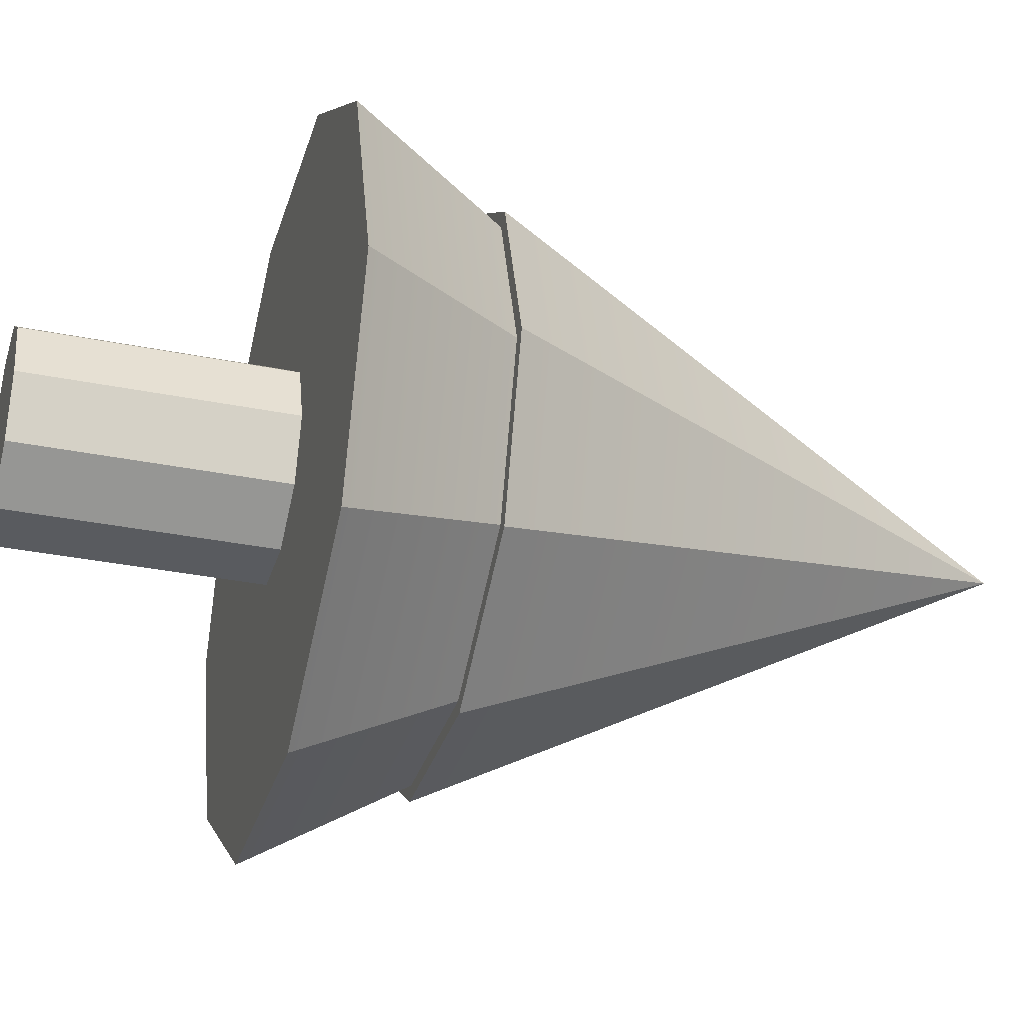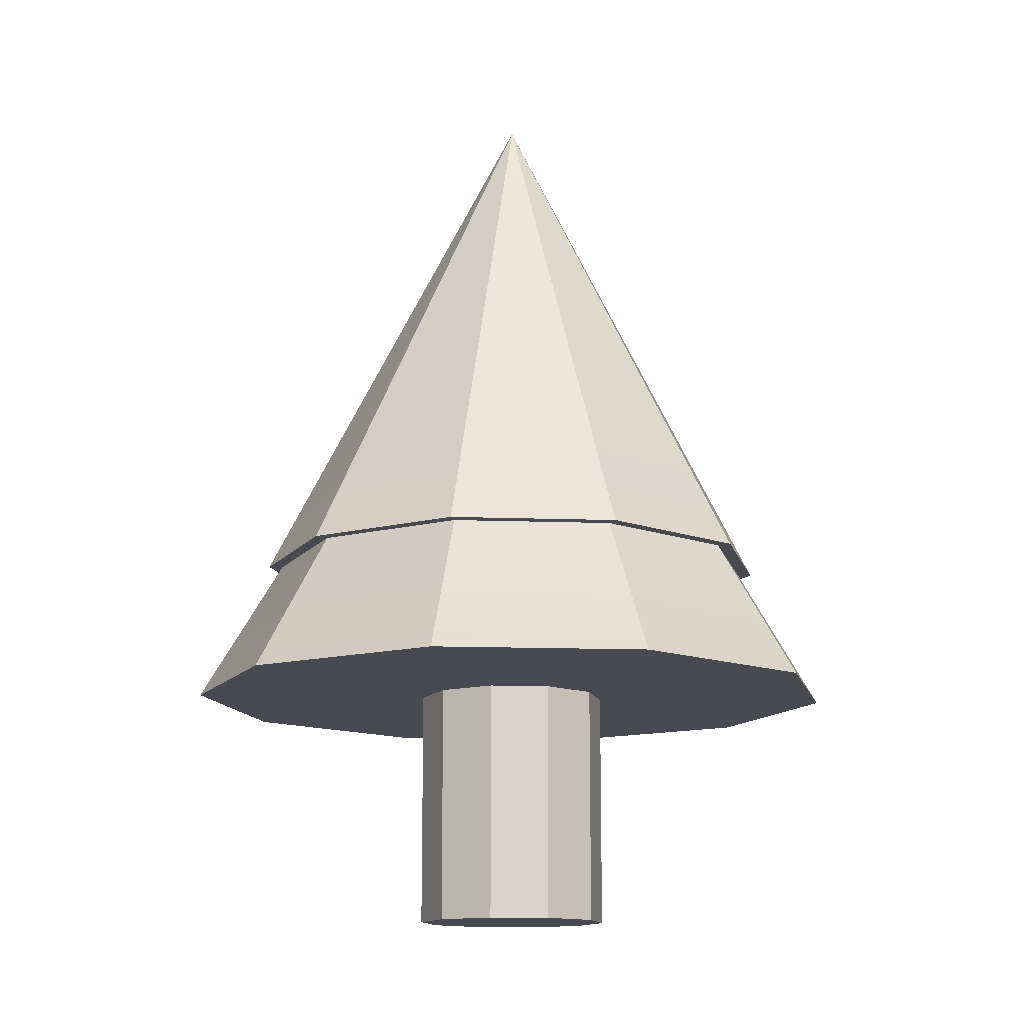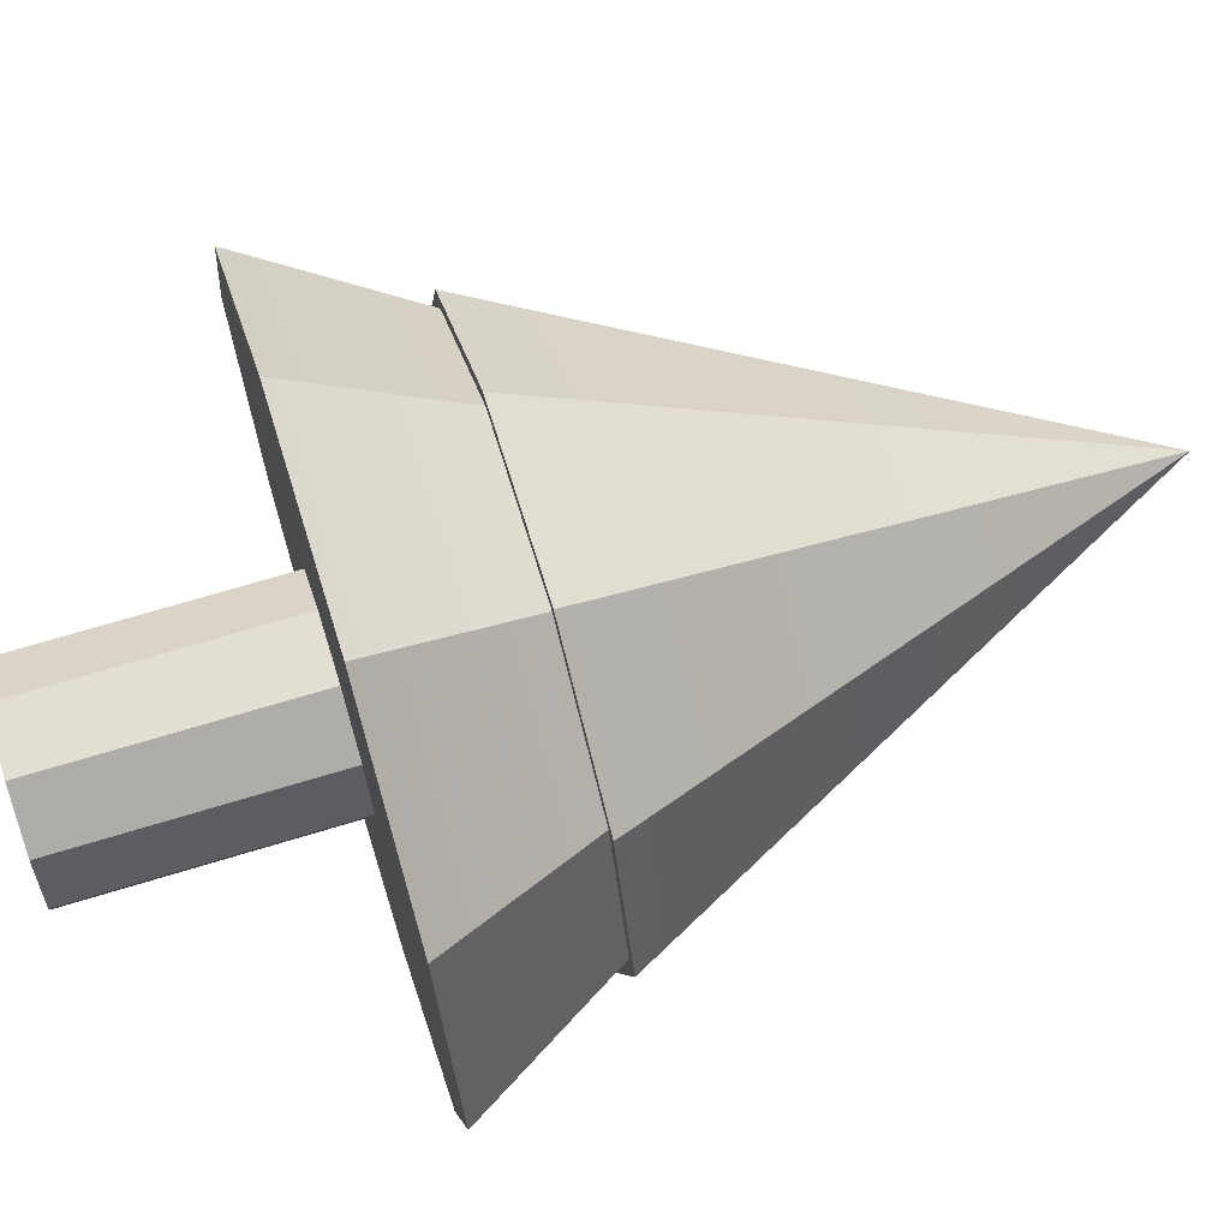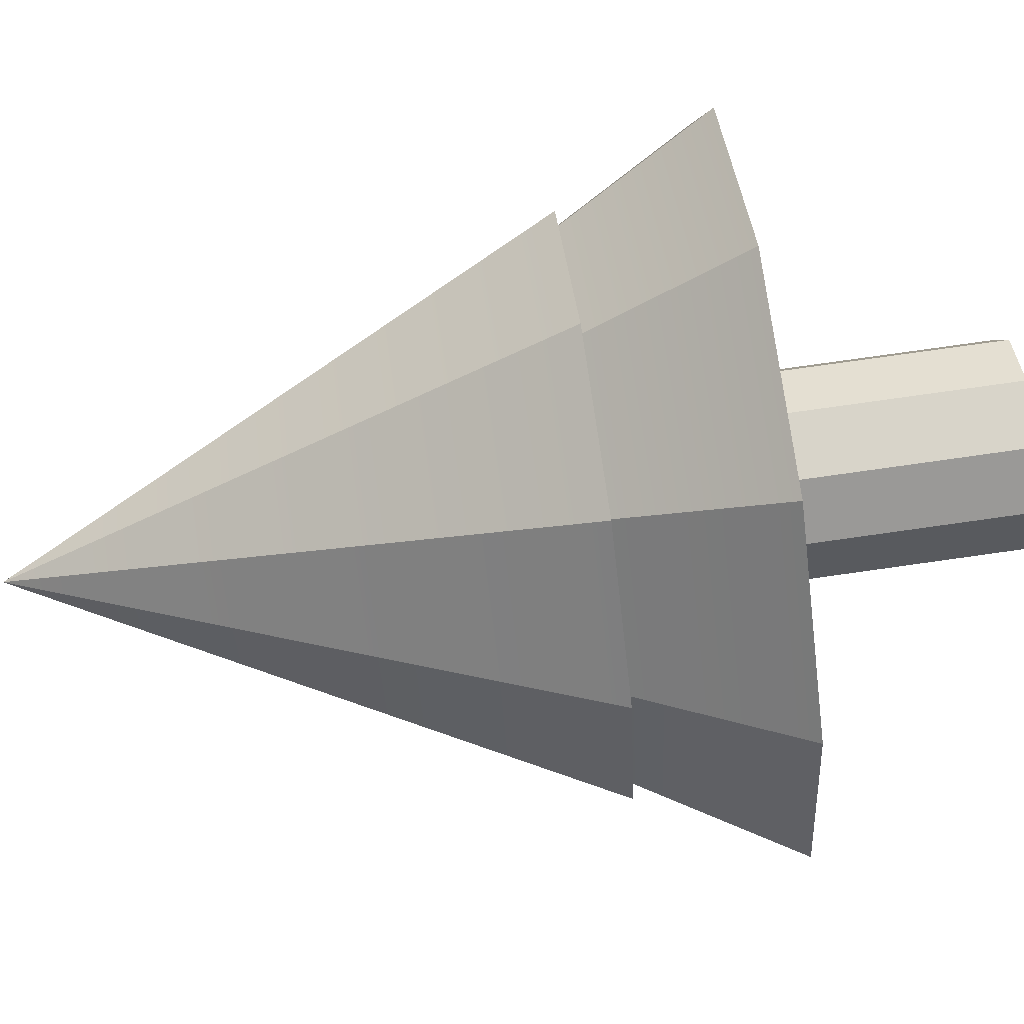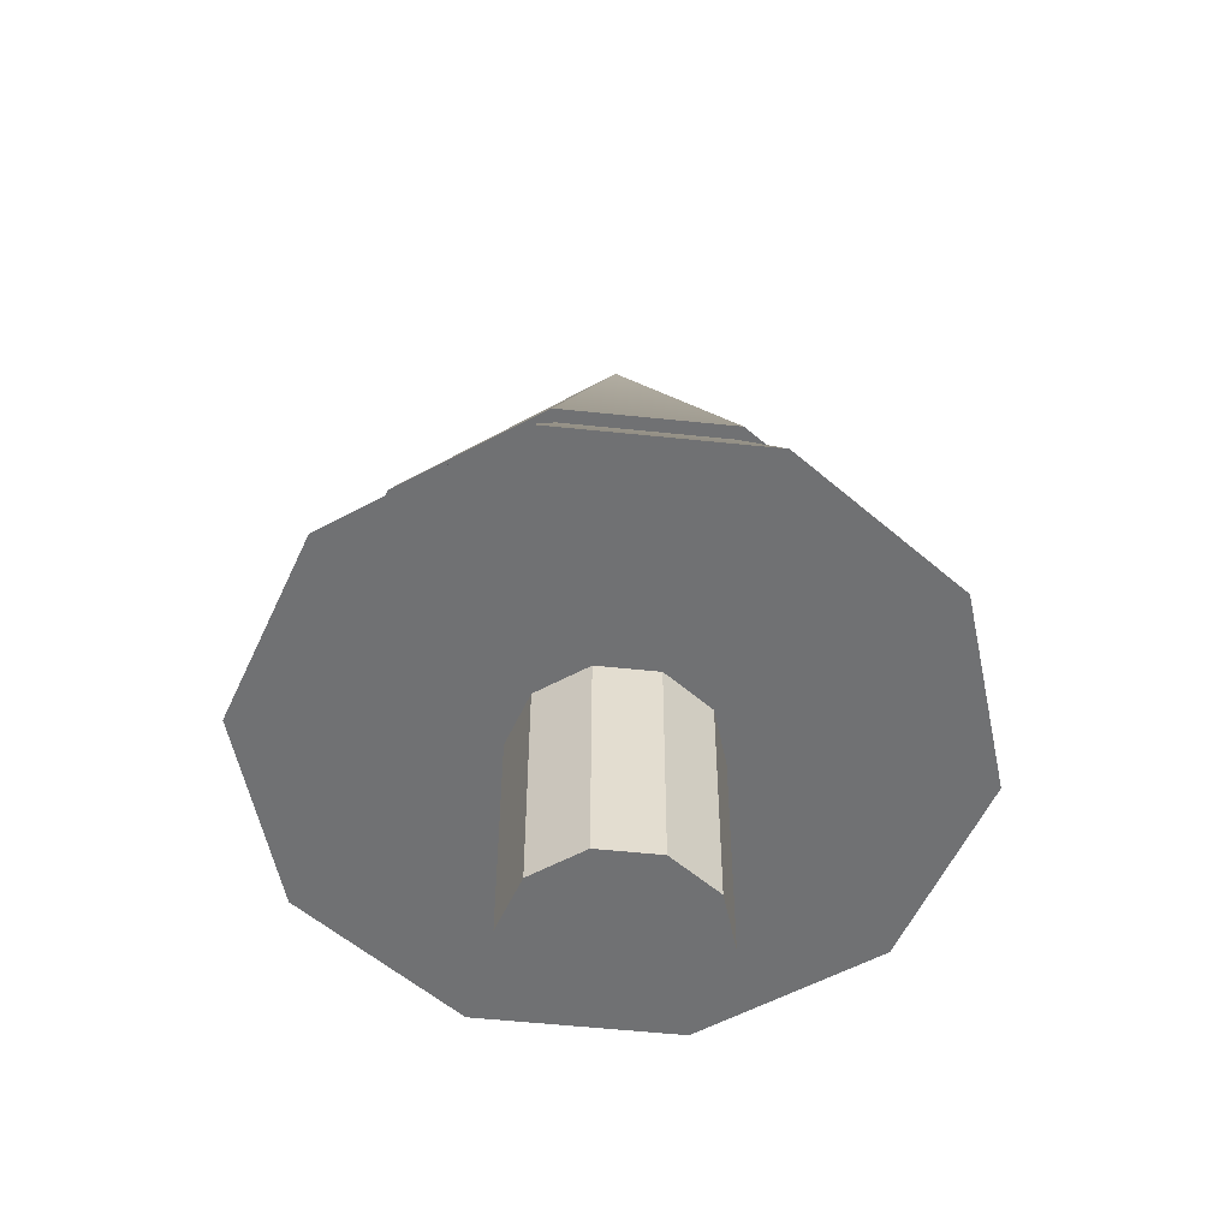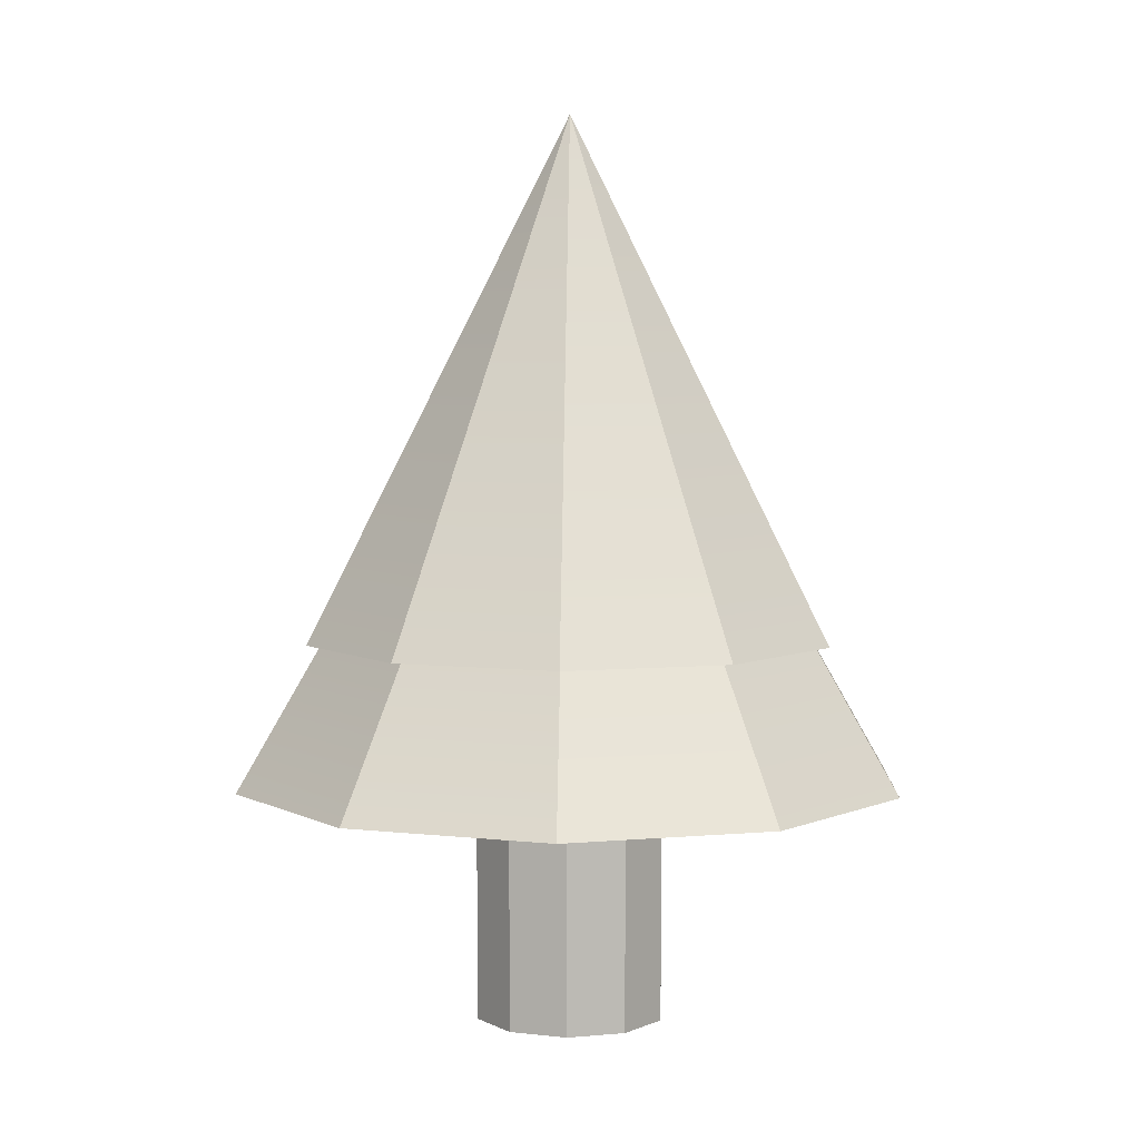
<metadata>
{"format":"obj","ext":"obj","renderer":"f3d","projection":"perspective","resolution":1024,"background":"white","views":[{"elev":-32.4,"azim":74.2,"up":"+Z"},{"elev":-13.5,"azim":175.2,"up":"+Y"},{"elev":68.0,"azim":72.9,"up":"+Z"},{"elev":75.6,"azim":-98.1,"up":"+Z"},{"elev":-55.2,"azim":-42.3,"up":"+Y"},{"elev":5.1,"azim":-16.0,"up":"+Y"}]}
</metadata>
<code>
v 0.9563 0 -0.6948
v 0.3653 0 -1.124
v 0.9563 4.187 -0.6948
v 0.9563 4.187 -0.6948
v 0.3653 0 -1.124
v 0.3653 4.187 -1.124
v 0.3653 0 -1.124
v -0.3653 0 -1.124
v 0.3653 4.187 -1.124
v 0.3653 4.187 -1.124
v -0.3653 0 -1.124
v -0.3653 4.187 -1.124
v -0.3653 0 -1.124
v -0.9563 0 -0.6948
v -0.3653 4.187 -1.124
v -0.3653 4.187 -1.124
v -0.9563 0 -0.6948
v -0.9563 4.187 -0.6948
v -0.9563 0 -0.6948
v -1.182 0 0
v -0.9563 4.187 -0.6948
v -0.9563 4.187 -0.6948
v -1.182 0 0
v -1.182 4.187 0
v -1.182 0 0
v -0.9563 0 0.6948
v -1.182 4.187 0
v -1.182 4.187 0
v -0.9563 0 0.6948
v -0.9563 4.187 0.6948
v -0.9563 0 0.6948
v -0.3653 0 1.124
v -0.9563 4.187 0.6948
v -0.9563 4.187 0.6948
v -0.3653 0 1.124
v -0.3653 4.187 1.124
v -0.3653 0 1.124
v 0.3653 0 1.124
v -0.3653 4.187 1.124
v -0.3653 4.187 1.124
v 0.3653 0 1.124
v 0.3653 4.187 1.124
v 0.3653 0 1.124
v 0.9563 0 0.6948
v 0.3653 4.187 1.124
v 0.3653 4.187 1.124
v 0.9563 0 0.6948
v 0.9563 4.187 0.6948
v 0.9563 0 0.6948
v 1.182 0 0
v 0.9563 4.187 0.6948
v 0.9563 4.187 0.6948
v 1.182 0 0
v 1.182 4.187 0
v 1.182 0 0
v 0.9563 0 -0.6948
v 1.182 4.187 0
v 1.182 4.187 0
v 0.9563 0 -0.6948
v 0.9563 4.187 -0.6948
v 0.3653 0 -1.124
v 0.9563 0 -0.6948
v 0 0 0
v -0.3653 0 -1.124
v 0.3653 0 -1.124
v 0 0 0
v -0.9563 0 -0.6948
v -0.3653 0 -1.124
v 0 0 0
v -1.182 0 0
v -0.9563 0 -0.6948
v 0 0 0
v -0.9563 0 0.6948
v -1.182 0 0
v 0 0 0
v -0.3653 0 1.124
v -0.9563 0 0.6948
v 0 0 0
v 0.3653 0 1.124
v -0.3653 0 1.124
v 0 0 0
v 0.9563 0 0.6948
v 0.3653 0 1.124
v 0 0 0
v 1.182 0 0
v 0.9563 0 0.6948
v 0 0 0
v 0.9563 0 -0.6948
v 1.182 0 0
v 0 0 0
v 2.64 4.682 -1.918
v 3.263 4.682 0
v 1.008 4.682 -3.103
v 3.263 4.682 0
v 2.64 4.682 1.918
v 1.008 4.682 -3.103
v 2.64 4.682 1.918
v 1.008 4.682 3.103
v 1.008 4.682 -3.103
v 1.008 4.682 3.103
v -1.008 4.682 3.103
v 1.008 4.682 -3.103
v -1.008 4.682 3.103
v -2.64 4.682 1.918
v 1.008 4.682 -3.103
v -2.64 4.682 1.918
v -3.263 4.682 0
v 1.008 4.682 -3.103
v -3.263 4.682 0
v -2.64 4.682 -1.918
v 1.008 4.682 -3.103
v -2.64 4.682 -1.918
v -1.008 4.682 -3.103
v 1.008 4.682 -3.103
v 2.64 4.682 -1.918
v 1.008 4.682 -3.103
v 0 11.01 0
v 1.008 4.682 -3.103
v -1.008 4.682 -3.103
v 0 11.01 0
v -1.008 4.682 -3.103
v -2.64 4.682 -1.918
v 0 11.01 0
v -2.64 4.682 -1.918
v -3.263 4.682 0
v 0 11.01 0
v -3.263 4.682 0
v -2.64 4.682 1.918
v 0 11.01 0
v -2.64 4.682 1.918
v -1.008 4.682 3.103
v 0 11.01 0
v -1.008 4.682 3.103
v 1.008 4.682 3.103
v 0 11.01 0
v 1.008 4.682 3.103
v 2.64 4.682 1.918
v 0 11.01 0
v 2.64 4.682 1.918
v 3.263 4.682 0
v 0 11.01 0
v 3.263 4.682 0
v 2.64 4.682 -1.918
v 0 11.01 0
v 3.338 2.938 -2.425
v 4.126 2.938 0
v 1.275 2.938 -3.925
v 4.126 2.938 0
v 3.338 2.938 2.425
v 1.275 2.938 -3.925
v 3.338 2.938 2.425
v 1.275 2.938 3.925
v 1.275 2.938 -3.925
v 1.275 2.938 3.925
v -1.275 2.938 3.925
v 1.275 2.938 -3.925
v -1.275 2.938 3.925
v -3.338 2.938 2.425
v 1.275 2.938 -3.925
v -3.338 2.938 2.425
v -4.126 2.938 0
v 1.275 2.938 -3.925
v -4.126 2.938 0
v -3.338 2.938 -2.425
v 1.275 2.938 -3.925
v -3.338 2.938 -2.425
v -1.275 2.938 -3.925
v 1.275 2.938 -3.925
v 3.338 2.938 -2.425
v 1.275 2.938 -3.925
v 0 9.88 0
v 1.275 2.938 -3.925
v -1.275 2.938 -3.925
v 0 9.88 0
v -1.275 2.938 -3.925
v -3.338 2.938 -2.425
v 0 9.88 0
v -3.338 2.938 -2.425
v -4.126 2.938 0
v 0 9.88 0
v -4.126 2.938 0
v -3.338 2.938 2.425
v 0 9.88 0
v -3.338 2.938 2.425
v -1.275 2.938 3.925
v 0 9.88 0
v -1.275 2.938 3.925
v 1.275 2.938 3.925
v 0 9.88 0
v 1.275 2.938 3.925
v 3.338 2.938 2.425
v 0 9.88 0
v 3.338 2.938 2.425
v 4.126 2.938 0
v 0 9.88 0
v 4.126 2.938 0
v 3.338 2.938 -2.425
v 0 9.88 0
v 0.9563 0 -0.6948
v 0.3653 0 -1.124
v 0.9563 4.187 -0.6948
v 0.9563 4.187 -0.6948
v 0.3653 0 -1.124
v 0.3653 4.187 -1.124
v 0.3653 0 -1.124
v -0.3653 0 -1.124
v 0.3653 4.187 -1.124
v 0.3653 4.187 -1.124
v -0.3653 0 -1.124
v -0.3653 4.187 -1.124
v -0.3653 0 -1.124
v -0.9563 0 -0.6948
v -0.3653 4.187 -1.124
v -0.3653 4.187 -1.124
v -0.9563 0 -0.6948
v -0.9563 4.187 -0.6948
v -0.9563 0 -0.6948
v -1.182 0 0
v -0.9563 4.187 -0.6948
v -0.9563 4.187 -0.6948
v -1.182 0 0
v -1.182 4.187 0
v -1.182 0 0
v -0.9563 0 0.6948
v -1.182 4.187 0
v -1.182 4.187 0
v -0.9563 0 0.6948
v -0.9563 4.187 0.6948
v -0.9563 0 0.6948
v -0.3653 0 1.124
v -0.9563 4.187 0.6948
v -0.9563 4.187 0.6948
v -0.3653 0 1.124
v -0.3653 4.187 1.124
v -0.3653 0 1.124
v 0.3653 0 1.124
v -0.3653 4.187 1.124
v -0.3653 4.187 1.124
v 0.3653 0 1.124
v 0.3653 4.187 1.124
v 0.3653 0 1.124
v 0.9563 0 0.6948
v 0.3653 4.187 1.124
v 0.3653 4.187 1.124
v 0.9563 0 0.6948
v 0.9563 4.187 0.6948
v 0.9563 0 0.6948
v 1.182 0 0
v 0.9563 4.187 0.6948
v 0.9563 4.187 0.6948
v 1.182 0 0
v 1.182 4.187 0
v 1.182 0 0
v 0.9563 0 -0.6948
v 1.182 4.187 0
v 1.182 4.187 0
v 0.9563 0 -0.6948
v 0.9563 4.187 -0.6948
v 0.3653 0 -1.124
v 0.9563 0 -0.6948
v 0 0 0
v -0.3653 0 -1.124
v 0.3653 0 -1.124
v 0 0 0
v -0.9563 0 -0.6948
v -0.3653 0 -1.124
v 0 0 0
v -1.182 0 0
v -0.9563 0 -0.6948
v 0 0 0
v -0.9563 0 0.6948
v -1.182 0 0
v 0 0 0
v -0.3653 0 1.124
v -0.9563 0 0.6948
v 0 0 0
v 0.3653 0 1.124
v -0.3653 0 1.124
v 0 0 0
v 0.9563 0 0.6948
v 0.3653 0 1.124
v 0 0 0
v 1.182 0 0
v 0.9563 0 0.6948
v 0 0 0
v 0.9563 0 -0.6948
v 1.182 0 0
v 0 0 0
v 2.64 4.682 -1.918
v 3.263 4.682 0
v 1.008 4.682 -3.103
v 3.263 4.682 0
v 2.64 4.682 1.918
v 1.008 4.682 -3.103
v 2.64 4.682 1.918
v 1.008 4.682 3.103
v 1.008 4.682 -3.103
v 1.008 4.682 3.103
v -1.008 4.682 3.103
v 1.008 4.682 -3.103
v -1.008 4.682 3.103
v -2.64 4.682 1.918
v 1.008 4.682 -3.103
v -2.64 4.682 1.918
v -3.263 4.682 0
v 1.008 4.682 -3.103
v -3.263 4.682 0
v -2.64 4.682 -1.918
v 1.008 4.682 -3.103
v -2.64 4.682 -1.918
v -1.008 4.682 -3.103
v 1.008 4.682 -3.103
v 2.64 4.682 -1.918
v 1.008 4.682 -3.103
v 0 11.01 0
v 1.008 4.682 -3.103
v -1.008 4.682 -3.103
v 0 11.01 0
v -1.008 4.682 -3.103
v -2.64 4.682 -1.918
v 0 11.01 0
v -2.64 4.682 -1.918
v -3.263 4.682 0
v 0 11.01 0
v -3.263 4.682 0
v -2.64 4.682 1.918
v 0 11.01 0
v -2.64 4.682 1.918
v -1.008 4.682 3.103
v 0 11.01 0
v -1.008 4.682 3.103
v 1.008 4.682 3.103
v 0 11.01 0
v 1.008 4.682 3.103
v 2.64 4.682 1.918
v 0 11.01 0
v 2.64 4.682 1.918
v 3.263 4.682 0
v 0 11.01 0
v 3.263 4.682 0
v 2.64 4.682 -1.918
v 0 11.01 0
v 3.338 2.938 -2.425
v 4.126 2.938 0
v 1.275 2.938 -3.925
v 4.126 2.938 0
v 3.338 2.938 2.425
v 1.275 2.938 -3.925
v 3.338 2.938 2.425
v 1.275 2.938 3.925
v 1.275 2.938 -3.925
v 1.275 2.938 3.925
v -1.275 2.938 3.925
v 1.275 2.938 -3.925
v -1.275 2.938 3.925
v -3.338 2.938 2.425
v 1.275 2.938 -3.925
v -3.338 2.938 2.425
v -4.126 2.938 0
v 1.275 2.938 -3.925
v -4.126 2.938 0
v -3.338 2.938 -2.425
v 1.275 2.938 -3.925
v -3.338 2.938 -2.425
v -1.275 2.938 -3.925
v 1.275 2.938 -3.925
v 3.338 2.938 -2.425
v 1.275 2.938 -3.925
v 0 9.88 0
v 1.275 2.938 -3.925
v -1.275 2.938 -3.925
v 0 9.88 0
v -1.275 2.938 -3.925
v -3.338 2.938 -2.425
v 0 9.88 0
v -3.338 2.938 -2.425
v -4.126 2.938 0
v 0 9.88 0
v -4.126 2.938 0
v -3.338 2.938 2.425
v 0 9.88 0
v -3.338 2.938 2.425
v -1.275 2.938 3.925
v 0 9.88 0
v -1.275 2.938 3.925
v 1.275 2.938 3.925
v 0 9.88 0
v 1.275 2.938 3.925
v 3.338 2.938 2.425
v 0 9.88 0
v 3.338 2.938 2.425
v 4.126 2.938 0
v 0 9.88 0
v 4.126 2.938 0
v 3.338 2.938 -2.425
v 0 9.88 0
f 1 2 3
f 4 5 6
f 7 8 9
f 10 11 12
f 13 14 15
f 16 17 18
f 19 20 21
f 22 23 24
f 25 26 27
f 28 29 30
f 31 32 33
f 34 35 36
f 37 38 39
f 40 41 42
f 43 44 45
f 46 47 48
f 49 50 51
f 52 53 54
f 55 56 57
f 58 59 60
f 61 62 63
f 64 65 66
f 67 68 69
f 70 71 72
f 73 74 75
f 76 77 78
f 79 80 81
f 82 83 84
f 85 86 87
f 88 89 90
f 91 92 93
f 94 95 96
f 97 98 99
f 100 101 102
f 103 104 105
f 106 107 108
f 109 110 111
f 112 113 114
f 115 116 117
f 118 119 120
f 121 122 123
f 124 125 126
f 127 128 129
f 130 131 132
f 133 134 135
f 136 137 138
f 139 140 141
f 142 143 144
f 145 146 147
f 148 149 150
f 151 152 153
f 154 155 156
f 157 158 159
f 160 161 162
f 163 164 165
f 166 167 168
f 169 170 171
f 172 173 174
f 175 176 177
f 178 179 180
f 181 182 183
f 184 185 186
f 187 188 189
f 190 191 192
f 193 194 195
f 196 197 198
f 199 200 201
f 202 203 204
f 205 206 207
f 208 209 210
f 211 212 213
f 214 215 216
f 217 218 219
f 220 221 222
f 223 224 225
f 226 227 228
f 229 230 231
f 232 233 234
f 235 236 237
f 238 239 240
f 241 242 243
f 244 245 246
f 247 248 249
f 250 251 252
f 253 254 255
f 256 257 258
f 259 260 261
f 262 263 264
f 265 266 267
f 268 269 270
f 271 272 273
f 274 275 276
f 277 278 279
f 280 281 282
f 283 284 285
f 286 287 288
f 289 290 291
f 292 293 294
f 295 296 297
f 298 299 300
f 301 302 303
f 304 305 306
f 307 308 309
f 310 311 312
f 313 314 315
f 316 317 318
f 319 320 321
f 322 323 324
f 325 326 327
f 328 329 330
f 331 332 333
f 334 335 336
f 337 338 339
f 340 341 342
f 343 344 345
f 346 347 348
f 349 350 351
f 352 353 354
f 355 356 357
f 358 359 360
f 361 362 363
f 364 365 366
f 367 368 369
f 370 371 372
f 373 374 375
f 376 377 378
f 379 380 381
f 382 383 384
f 385 386 387
f 388 389 390
f 391 392 393
f 394 395 396

</code>
